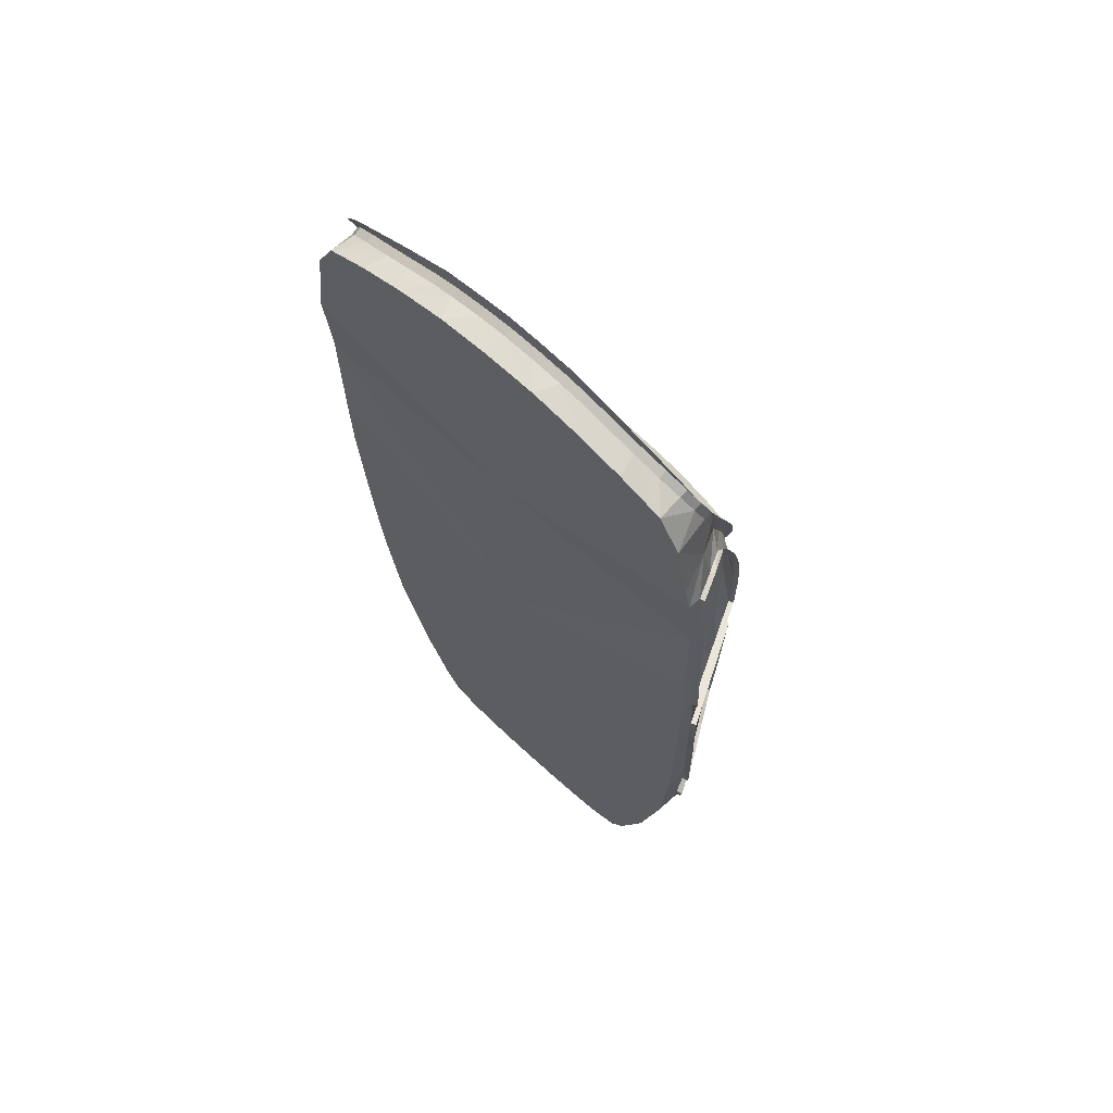
<metadata>
{"format":"obj","ext":"obj","renderer":"f3d","projection":"perspective","resolution":1024,"background":"white","views":[{"elev":62.6,"azim":43.4,"up":"+Z"}]}
</metadata>
<code>
g model_car_91_interior_LOD1
v 0.7028 1.026 1.031
v 0.682 1.031 1.021
v 0.7018 1.056 0.9631
v 0.6869 0.9985 1.091
v 0.6427 1.01 1.076
v 0.6583 0.9909 1.124
v 0.6197 0.9858 1.15
v 0.573 0.9986 1.115
v 0.5671 0.9842 1.171
v 0.497 0.9842 1.193
v 0.4803 0.993 1.146
v 0.3967 0.9842 1.225
v 0.3746 0.9902 1.177
v 0.4798 0.9667 1.135
v 0.3739 0.9639 1.166
v 0.2839 0.9888 1.202
v 0.3 0.9842 1.251
v 0.242 0.9842 1.268
v 0.2108 0.9886 1.214
v 0.1116 0.9842 1.28
v 0.1035 0.9879 1.225
v 2.384e-07 0.9842 1.288
v 2.384e-07 0.9879 1.23
v 0.2839 0.9625 1.191
v 0.2101 0.9621 1.203
v 0.5726 0.9721 1.104
v 0.1038 0.9616 1.214
v 2.384e-07 0.9614 1.219
v 0.6413 0.9838 1.065
v 0.6801 1.005 1.012
v 0.7001 1.029 0.9535
v 0.6948 1.073 0.8579
v 0.6883 1.1 0.8673
v 0.6757 1.114 0.7521
v 0.671 1.149 0.7639
v 0.6368 1.197 0.5799
v 0.6427 1.233 0.5915
v 0.6137 1.257 0.4506
v 0.6195 1.292 0.4623
v 0.59 1.299 0.3463
v 0.5959 1.334 0.3578
v 0.5679 1.337 0.2423
v 0.5736 1.371 0.2534
v 0.5019 1.36 0.2474
v 0.5019 1.385 0.2547
v 0.441 1.371 0.2498
v 0.441 1.396 0.2571
v 0.3173 1.386 0.2549
v 0.3173 1.412 0.2622
v 0.2011 1.394 0.2595
v 0.201 1.419 0.2669
v 0.1049 1.396 0.2634
v 0.1048 1.422 0.2708
v 2.384e-07 1.397 0.2671
v 2.384e-07 1.423 0.2747
v 0.5019 1.36 0.2474
v 2.384e-07 1.448 -0.1757
v 0.441 1.371 0.2498
v 0.3173 1.386 0.2549
v 0.5679 1.337 0.2423
v 0.5539 1.377 -0.0337
v 0.5398 1.392 -0.3457
v 2.384e-07 1.449 -0.8647
v 0.524 1.391 -0.7444
v 0.5141 1.372 -0.9754
v 0.591 1.387 -0.2456
v 0.6081 1.367 -0.08489
v 0.6173 1.384 -0.07951
v 0.6187 1.348 0.04368
v 0.628 1.365 0.04973
v 0.6319 1.314 0.1811
v 0.59 1.299 0.3463
v 0.6498 1.27 0.3045
v 0.6137 1.257 0.4506
v 0.6683 1.225 0.4163
v 0.6368 1.197 0.5799
v 0.6905 1.165 0.5488
v 0.6591 1.287 0.31
v 0.6775 1.242 0.4218
v 0.7137 1.095 0.6884
v 0.6997 1.182 0.5543
v 0.7226 1.112 0.6937
v 0.7247 1.107 0.6957
v 0.6757 1.114 0.7521
v 0.7417 1.032 0.6828
v 0.6411 1.331 0.1865
v 0.757 1.037 0.6825
v 0.7733 0.9532 0.6662
v 0.7886 0.9578 0.6658
v 0.7903 0.9694 0.5052
v 0.7721 0.9614 0.505
v 0.7724 0.9669 0.4091
v 0.7906 0.975 0.4091
v 0.7714 0.9769 0.2505
v 0.7896 0.985 0.2502
v 0.7666 0.99 0.0302
v 0.7848 0.9981 0.0302
v 0.7828 1.011 -0.1976
v 0.7668 1.004 -0.1984
v 0.6792 1.194 -0.2248
v 0.6952 1.202 -0.224
v 0.6073 1.395 -0.2445
v 0.5818 1.395 -0.4231
v 0.6722 1.206 -0.4072
v 0.7615 1.019 -0.3907
v 0.6882 1.213 -0.4082
v 0.7775 1.027 -0.3915
v 0.598 1.402 -0.4234
v 0.5736 1.383 -0.7286
v 0.5936 1.399 -0.542
v 0.5889 1.391 -0.7222
v 0.5856 1.38 -0.8861
v 0.5738 1.374 -0.8844
v 0.5844 1.372 -0.9722
v 0.5726 1.365 -0.9717
v 0.6366 1.274 -1.031
v 0.6251 1.268 -1.031
v 0.6906 1.178 -1.061
v 0.679 1.171 -1.06
v 0.5718 1.349 -1.096
v 0.6168 1.264 -1.155
v 0.6613 1.178 -1.221
v 0.7241 1.07 -1.052
v 0.692 1.092 -1.285
v 0.6728 1.185 -1.223
v 0.7141 1.1 -1.287
v 0.7464 1.077 -1.053
v 0.5836 1.356 -1.097
v 0.6282 1.271 -1.157
v 0.5093 1.363 -1.079
v 0.2244 1.376 -1.458
v 0.4912 1.33 -1.447
v 0.4853 1.338 -1.6
v 0.5275 1.291 -1.668
v 0.5275 1.276 -1.662
v 0.4489 1.347 -1.595
v 0.531 1.265 -1.718
v 0.5286 1.252 -1.711
v 0.3827 1.352 -1.584
v 0.3828 1.363 -1.592
v 0.3112 1.366 -1.586
v 0.3112 1.378 -1.593
v 0.5269 1.239 -1.765
v 0.5251 1.228 -1.756
v 0.5224 1.213 -1.813
v 0.5202 1.202 -1.805
v 0.5106 1.176 -1.875
v 0.5078 1.165 -1.869
v 0.4942 1.143 -1.932
v 0.4918 1.132 -1.925
v 0.4792 1.118 -1.973
v 0.477 1.107 -1.967
v 0.4716 1.109 -1.989
v 0.4699 1.098 -1.982
v 0.4571 1.1 -2.006
v 0.4558 1.09 -1.998
v 0.4304 1.095 -2.02
v 0.4308 1.085 -2.011
v 0.395 1.089 -2.032
v 0.3946 1.08 -2.023
v 0.3469 1.087 -2.045
v 0.3465 1.077 -2.036
v 0.2494 1.086 -2.063
v 0.2491 1.077 -2.054
v 0.09978 1.087 -2.075
v 0.09958 1.077 -2.066
v 2.384e-07 1.086 -2.077
v 2.384e-07 1.076 -2.068
v 0.3481 1.037 -2.033
v 0.4407 1.036 -1.995
v 0.2503 1.038 -2.05
v 0.101 1.038 -2.06
v 2.384e-07 1.038 -2.06
v 0.5933 1.022 -1.677
v 0.4915 1.033 -1.924
v 0.5996 1.223 -1.557
v 0.5959 1.233 -1.555
v 0.6111 1.23 -1.557
v 0.6078 1.239 -1.556
v 0.5951 1.244 -1.54
v 0.6069 1.25 -1.541
v 0.5893 1.259 -1.494
v 0.6014 1.265 -1.495
v 0.5774 1.307 -1.315
v 0.5893 1.313 -1.315
v 0.6157 1.218 -1.552
v 0.6041 1.211 -1.552
v 0.6392 1.182 -1.519
v 0.6293 1.174 -1.519
v 0.6679 1.147 -1.459
v 0.656 1.14 -1.459
v 0.6906 1.122 -1.385
v 0.679 1.115 -1.384
v 0.6826 1.005 -1.334
v 0.7257 0.9883 -0.9862
v 0.7369 1.052 -0.9229
v 0.7549 1.065 -0.9225
v 0.7611 1.056 -0.8084
v 0.7432 1.043 -0.808
v 0.7679 1.047 -0.6524
v 0.75 1.034 -0.6528
v 0.7727 1.035 -0.5281
v 0.7549 1.022 -0.5277
v 0.7436 0.9763 -0.7289
v 0.7552 0.9636 -0.4593
v 0.7632 0.9513 -0.1999
v 0.7615 0.9424 0.02975
v 0.7701 0.9388 0.4058
v 0.7695 0.9126 0.6635
v 0.7258 1.011 0.8032
v 0.7517 0.9085 0.75
v 0.7181 0.8996 0.9509
v 0.7001 1.029 0.9535
v 0.6801 1.005 1.012
v 0.6472 0.8945 1.073
v 0.6948 1.073 0.8579
v 0.6413 0.9838 1.065
v 0.5726 0.9721 1.104
v 2.384e-07 0.9243 0.4095
v 2.384e-07 0.9624 -0.444
v 0.501 0.8909 1.13
v 0.3481 0.8891 1.172
v 0.3739 0.9639 1.166
v 0.4798 0.9667 1.135
v 0.2839 0.9625 1.191
v 0.2101 0.9621 1.203
v 0.1756 0.8877 1.203
v 0.1038 0.9616 1.214
v 2.384e-07 0.9614 1.219
v 2.384e-07 0.8873 1.211
v 2.384e-07 1.001 -1.258
v 2.384e-07 1.397 0.2671
v 0.1049 1.396 0.2634
v 0.2011 1.394 0.2595
v 0.2284 1.391 -1.595
v 0.2285 1.379 -1.587
v 0.165 1.389 -1.588
v 0.1668 1.4 -1.596
v 2.384e-07 1.39 -1.612
v 2.384e-07 1.401 -1.62
v 2.384e-07 1.433 -1.09
v -0.2244 1.376 -1.458
v -0.7028 1.026 1.031
v -0.7018 1.056 0.9631
v -0.682 1.031 1.021
v -0.6869 0.9985 1.091
v -0.6427 1.01 1.076
v -0.6583 0.9909 1.124
v -0.6197 0.9858 1.15
v -0.573 0.9986 1.115
v -0.5671 0.9842 1.171
v -0.497 0.9842 1.193
v -0.4803 0.993 1.146
v -0.3967 0.9842 1.225
v -0.3746 0.9902 1.177
v -0.4798 0.9667 1.135
v -0.3739 0.9639 1.166
v -0.2839 0.9888 1.202
v -0.3 0.9842 1.251
v -0.242 0.9842 1.268
v -0.2108 0.9886 1.214
v -0.1116 0.9842 1.28
v -0.1035 0.9879 1.225
v 2.384e-07 0.9842 1.288
v 2.384e-07 0.9879 1.23
v -0.2839 0.9625 1.191
v -0.2101 0.9621 1.203
v -0.5726 0.9721 1.104
v -0.1038 0.9616 1.214
v 2.384e-07 0.9614 1.219
v -0.6413 0.9838 1.065
v -0.6801 1.005 1.012
v -0.7001 1.029 0.9535
v -0.6948 1.073 0.8579
v -0.6883 1.1 0.8673
v -0.6757 1.114 0.7521
v -0.671 1.149 0.7639
v -0.6368 1.197 0.5799
v -0.6427 1.233 0.5915
v -0.6137 1.257 0.4506
v -0.6195 1.292 0.4623
v -0.59 1.299 0.3463
v -0.5959 1.334 0.3578
v -0.5679 1.337 0.2423
v -0.5736 1.371 0.2534
v -0.5019 1.36 0.2474
v -0.5019 1.385 0.2547
v -0.441 1.371 0.2498
v -0.441 1.396 0.2571
v -0.3173 1.386 0.2549
v -0.3173 1.412 0.2622
v -0.2011 1.394 0.2595
v -0.201 1.419 0.2669
v -0.1049 1.396 0.2634
v -0.1048 1.422 0.2708
v 2.384e-07 1.397 0.2671
v 2.384e-07 1.423 0.2747
v -0.5019 1.36 0.2474
v -0.441 1.371 0.2498
v 2.384e-07 1.448 -0.1757
v -0.3173 1.386 0.2549
v -0.5679 1.337 0.2423
v -0.5539 1.377 -0.0337
v -0.5398 1.392 -0.3457
v 2.384e-07 1.449 -0.8647
v -0.524 1.391 -0.7444
v -0.5141 1.372 -0.9754
v -0.5909 1.387 -0.2456
v -0.6081 1.367 -0.08489
v -0.6173 1.384 -0.07951
v -0.6187 1.348 0.04368
v -0.628 1.365 0.04973
v -0.6319 1.314 0.1811
v -0.59 1.299 0.3463
v -0.6499 1.27 0.3045
v -0.6137 1.257 0.4506
v -0.6683 1.225 0.4163
v -0.6368 1.197 0.5799
v -0.6905 1.165 0.5488
v -0.6591 1.287 0.31
v -0.6775 1.242 0.4218
v -0.7137 1.095 0.6884
v -0.6997 1.182 0.5543
v -0.7226 1.112 0.6937
v -0.7247 1.107 0.6957
v -0.6757 1.114 0.7521
v -0.7417 1.032 0.6828
v -0.6411 1.331 0.1865
v -0.757 1.037 0.6825
v -0.7733 0.9532 0.6662
v -0.7886 0.9578 0.6658
v -0.7903 0.9694 0.5052
v -0.7721 0.9614 0.505
v -0.7724 0.9669 0.4091
v -0.7906 0.975 0.4091
v -0.7714 0.9769 0.2505
v -0.7896 0.985 0.2502
v -0.7666 0.99 0.0302
v -0.7848 0.9981 0.0302
v -0.7828 1.011 -0.1976
v -0.7668 1.004 -0.1984
v -0.6792 1.194 -0.2248
v -0.6952 1.202 -0.224
v -0.6073 1.395 -0.2445
v -0.5818 1.395 -0.4231
v -0.6722 1.206 -0.4072
v -0.7615 1.019 -0.3907
v -0.6882 1.213 -0.4082
v -0.7775 1.027 -0.3915
v -0.598 1.402 -0.4234
v -0.5736 1.383 -0.7286
v -0.5936 1.399 -0.542
v -0.5889 1.391 -0.7222
v -0.5856 1.38 -0.8861
v -0.5738 1.374 -0.8844
v -0.5844 1.372 -0.9722
v -0.5726 1.365 -0.9717
v -0.6366 1.274 -1.031
v -0.6251 1.268 -1.031
v -0.6906 1.178 -1.061
v -0.679 1.171 -1.06
v -0.5718 1.349 -1.096
v -0.6168 1.264 -1.155
v -0.6613 1.178 -1.221
v -0.7241 1.07 -1.052
v -0.692 1.092 -1.285
v -0.6728 1.185 -1.223
v -0.7141 1.1 -1.287
v -0.7464 1.077 -1.053
v -0.5836 1.356 -1.097
v -0.6282 1.271 -1.157
v -0.5093 1.363 -1.079
v -0.2244 1.376 -1.458
v -0.4912 1.33 -1.447
v -0.4853 1.338 -1.6
v -0.5275 1.291 -1.668
v -0.5275 1.276 -1.662
v -0.4489 1.347 -1.595
v -0.531 1.265 -1.718
v -0.5286 1.252 -1.711
v -0.3827 1.352 -1.584
v -0.3827 1.363 -1.592
v -0.3112 1.366 -1.586
v -0.3112 1.378 -1.593
v -0.5269 1.239 -1.765
v -0.5251 1.228 -1.756
v -0.5224 1.213 -1.813
v -0.5202 1.202 -1.805
v -0.5106 1.176 -1.875
v -0.5078 1.165 -1.869
v -0.4942 1.143 -1.932
v -0.4918 1.132 -1.925
v -0.4792 1.118 -1.973
v -0.477 1.107 -1.967
v -0.4716 1.109 -1.989
v -0.4699 1.098 -1.982
v -0.4571 1.1 -2.006
v -0.4558 1.09 -1.998
v -0.4304 1.095 -2.02
v -0.4308 1.085 -2.011
v -0.395 1.089 -2.032
v -0.3946 1.08 -2.023
v -0.3469 1.087 -2.045
v -0.3465 1.077 -2.036
v -0.2494 1.086 -2.063
v -0.2491 1.077 -2.054
v -0.09978 1.087 -2.075
v -0.09958 1.077 -2.066
v 2.384e-07 1.086 -2.077
v 2.384e-07 1.076 -2.068
v -0.3481 1.037 -2.033
v -0.4407 1.036 -1.995
v -0.2503 1.038 -2.05
v -0.101 1.038 -2.06
v 2.384e-07 1.038 -2.06
v -0.5933 1.022 -1.677
v -0.4915 1.033 -1.924
v -0.5996 1.223 -1.557
v -0.5959 1.233 -1.555
v -0.6111 1.23 -1.557
v -0.6078 1.239 -1.556
v -0.5951 1.244 -1.54
v -0.6069 1.25 -1.541
v -0.5893 1.259 -1.494
v -0.6014 1.265 -1.495
v -0.5774 1.307 -1.315
v -0.5893 1.313 -1.315
v -0.6157 1.218 -1.552
v -0.6041 1.211 -1.552
v -0.6392 1.182 -1.519
v -0.6293 1.174 -1.519
v -0.6679 1.147 -1.459
v -0.656 1.14 -1.459
v -0.6906 1.122 -1.385
v -0.679 1.115 -1.384
v -0.6826 1.005 -1.334
v -0.7257 0.9883 -0.9862
v -0.7369 1.052 -0.9229
v -0.7549 1.065 -0.9225
v -0.7611 1.056 -0.8084
v -0.7432 1.043 -0.808
v -0.7679 1.047 -0.6524
v -0.75 1.034 -0.6528
v -0.7727 1.035 -0.5281
v -0.7549 1.022 -0.5277
v -0.7436 0.9763 -0.7289
v -0.7552 0.9636 -0.4593
v -0.7632 0.9513 -0.1999
v -0.7615 0.9424 0.02975
v -0.7701 0.9388 0.4058
v -0.7695 0.9126 0.6635
v -0.7258 1.011 0.8032
v -0.7517 0.9085 0.75
v -0.7181 0.8996 0.9509
v -0.7001 1.029 0.9535
v -0.6801 1.005 1.012
v -0.6472 0.8945 1.073
v -0.6948 1.073 0.8579
v -0.6413 0.9838 1.065
v -0.5726 0.9721 1.104
v 2.384e-07 0.9243 0.4095
v 2.384e-07 0.9624 -0.444
v -0.501 0.8909 1.13
v -0.3481 0.8891 1.172
v -0.3739 0.9639 1.166
v -0.4798 0.9667 1.135
v -0.2839 0.9625 1.191
v -0.2101 0.9621 1.203
v -0.1756 0.8877 1.203
v -0.1038 0.9616 1.214
v 2.384e-07 0.9614 1.219
v 2.384e-07 0.8873 1.211
v 2.384e-07 1.001 -1.258
v 2.384e-07 1.397 0.2671
v -0.1049 1.396 0.2634
v -0.2011 1.394 0.2595
v -0.2285 1.379 -1.587
v -0.2284 1.391 -1.595
v -0.165 1.389 -1.588
v -0.1668 1.4 -1.596
v 2.384e-07 1.39 -1.612
v 2.384e-07 1.401 -1.62
v 2.384e-07 1.433 -1.09
g model_car_91_interior_LOD1_0
f 3 2 1
f 1 2 4
f 2 5 4
f 4 5 6
f 6 5 7
f 5 8 7
f 7 8 9
f 9 8 10
f 8 11 10
f 10 11 12
f 11 13 12
f 13 11 14
f 15 13 14
f 12 13 16
f 16 13 15
f 17 12 16
f 17 16 18
f 16 19 18
f 18 19 20
f 19 21 20
f 20 21 22
f 21 23 22
f 19 16 24
f 24 16 15
f 25 19 24
f 21 19 25
f 14 11 26
f 11 8 26
f 23 21 27
f 27 21 25
f 28 23 27
f 26 8 29
f 8 5 29
f 29 5 30
f 5 2 30
f 30 2 31
f 2 3 31
f 31 3 32
f 3 33 32
f 32 33 34
f 33 35 34
f 34 35 36
f 35 37 36
f 36 37 38
f 37 39 38
f 38 39 40
f 39 41 40
f 40 41 42
f 41 43 42
f 42 43 44
f 43 45 44
f 44 45 46
f 45 47 46
f 46 47 48
f 47 49 48
f 48 49 50
f 49 51 50
f 50 51 52
f 51 53 52
f 52 53 54
f 53 55 54
f 58 57 56
f 59 57 58
f 56 57 60
f 57 61 60
f 57 62 61
f 57 63 62
f 63 64 62
f 63 65 64
f 61 62 66
f 67 61 66
f 68 67 66
f 69 67 68
f 61 67 69
f 60 61 69
f 70 69 68
f 71 69 70
f 71 60 69
f 72 60 71
f 73 72 71
f 74 72 73
f 75 74 73
f 76 74 75
f 77 76 75
f 75 73 78
f 79 75 78
f 77 75 79
f 76 77 80
f 80 77 81
f 81 77 79
f 82 80 81
f 80 82 83
f 84 76 80
f 85 84 80
f 73 71 86
f 78 73 86
f 86 71 70
f 87 85 80
f 83 87 80
f 88 85 87
f 89 88 87
f 89 90 88
f 90 91 88
f 92 91 90
f 93 92 90
f 94 92 93
f 95 94 93
f 96 94 95
f 97 96 95
f 97 98 96
f 98 99 96
f 100 99 98
f 101 100 98
f 66 100 101
f 102 66 101
f 66 103 100
f 103 104 100
f 100 104 99
f 104 105 99
f 105 104 106
f 107 105 106
f 104 103 108
f 106 104 108
f 102 68 66
f 62 103 66
f 103 62 109
f 62 64 109
f 103 110 108
f 103 109 111
f 110 103 111
f 112 111 109
f 113 112 109
f 113 109 64
f 114 112 113
f 115 114 113
f 114 115 116
f 115 117 116
f 116 117 118
f 117 119 118
f 117 115 120
f 121 117 120
f 117 121 119
f 121 122 119
f 119 122 123
f 122 124 123
f 124 122 125
f 126 124 125
f 119 123 127
f 118 119 127
f 121 120 128
f 129 121 128
f 122 121 129
f 125 122 129
f 115 65 120
f 115 113 65
f 113 64 65
f 65 130 120
f 130 65 131
f 131 132 130
f 132 131 133
f 132 133 134
f 135 132 134
f 131 136 133
f 135 134 137
f 138 135 137
f 131 139 136
f 139 140 136
f 139 141 140
f 141 139 131
f 141 142 140
f 138 137 143
f 144 138 143
f 144 143 145
f 146 144 145
f 146 145 147
f 148 146 147
f 148 147 149
f 150 148 149
f 150 149 151
f 152 150 151
f 152 151 153
f 154 152 153
f 154 153 155
f 156 154 155
f 156 155 157
f 158 156 157
f 158 157 159
f 160 158 159
f 160 159 161
f 162 160 161
f 162 161 163
f 164 162 163
f 164 163 165
f 166 164 165
f 166 165 167
f 168 166 167
f 160 169 158
f 162 169 160
f 169 170 158
f 158 170 156
f 171 169 162
f 164 171 162
f 172 171 164
f 166 172 164
f 173 172 166
f 168 173 166
f 169 171 174
f 172 174 171
f 169 175 170
f 174 175 169
f 175 174 146
f 146 174 144
f 148 175 146
f 150 175 148
f 152 175 150
f 144 174 138
f 138 174 135
f 154 175 152
f 170 175 154
f 156 170 154
f 135 174 176
f 177 135 176
f 177 176 178
f 179 177 178
f 180 177 179
f 180 135 177
f 181 180 179
f 182 180 181
f 183 182 181
f 184 182 183
f 185 184 183
f 120 184 185
f 128 120 185
f 120 130 184
f 130 132 184
f 132 182 184
f 182 132 180
f 178 176 186
f 176 187 186
f 186 187 188
f 187 189 188
f 188 189 190
f 189 191 190
f 190 191 192
f 191 193 192
f 192 193 124
f 126 192 124
f 187 174 189
f 189 174 191
f 191 174 193
f 174 187 176
f 193 194 124
f 174 194 193
f 124 194 123
f 194 195 123
f 123 195 196
f 127 123 196
f 197 127 196
f 197 196 198
f 196 199 198
f 196 195 199
f 198 199 200
f 199 201 200
f 200 201 202
f 201 203 202
f 202 203 105
f 107 202 105
f 201 204 203
f 199 204 201
f 195 204 199
f 204 205 203
f 203 205 105
f 105 205 99
f 205 206 99
f 99 206 96
f 206 207 96
f 96 207 94
f 207 208 94
f 94 208 92
f 92 208 91
f 91 208 88
f 208 209 88
f 88 209 210
f 210 85 88
f 210 84 85
f 209 211 210
f 210 211 212
f 210 212 213
f 213 212 214
f 212 215 214
f 213 216 210
f 210 216 84
f 214 215 217
f 217 215 218
f 209 208 219
f 209 219 211
f 220 219 208
f 207 220 208
f 206 220 207
f 205 220 206
f 204 220 205
f 195 220 204
f 221 215 212
f 211 221 212
f 221 211 222
f 222 211 219
f 221 222 223
f 224 221 223
f 223 222 225
f 225 222 226
f 222 227 226
f 222 219 227
f 226 227 228
f 228 227 229
f 227 230 229
f 227 219 230
f 221 224 215
f 224 218 215
f 195 194 231
f 174 231 194
f 174 172 231
f 231 172 173
f 220 195 231
f 57 233 232
f 233 57 234
f 234 57 59
f 236 235 142
f 141 236 142
f 236 237 235
f 237 238 235
f 237 239 238
f 239 240 238
f 239 237 131
f 237 236 131
f 236 141 131
f 131 241 239
f 131 63 241
f 65 63 131
f 241 242 239
f 132 135 180
f 245 244 243
f 245 243 246
f 247 245 246
f 247 246 248
f 247 248 249
f 250 247 249
f 250 249 251
f 250 251 252
f 253 250 252
f 253 252 254
f 255 253 254
f 253 255 256
f 255 257 256
f 255 254 258
f 255 258 257
f 254 259 258
f 258 259 260
f 261 258 260
f 261 260 262
f 263 261 262
f 263 262 264
f 265 263 264
f 258 261 266
f 258 266 257
f 261 267 266
f 261 263 267
f 253 256 268
f 250 253 268
f 263 265 269
f 263 269 267
f 265 270 269
f 250 268 271
f 247 250 271
f 247 271 272
f 245 247 272
f 245 272 273
f 244 245 273
f 244 273 274
f 275 244 274
f 275 274 276
f 277 275 276
f 277 276 278
f 279 277 278
f 279 278 280
f 281 279 280
f 281 280 282
f 283 281 282
f 283 282 284
f 285 283 284
f 285 284 286
f 287 285 286
f 287 286 288
f 289 287 288
f 289 288 290
f 291 289 290
f 291 290 292
f 293 291 292
f 293 292 294
f 295 293 294
f 295 294 296
f 297 295 296
f 300 299 298
f 300 301 299
f 300 298 302
f 303 300 302
f 304 300 303
f 305 300 304
f 306 305 304
f 307 305 306
f 304 303 308
f 303 309 308
f 309 310 308
f 309 311 310
f 309 303 311
f 303 302 311
f 311 312 310
f 311 313 312
f 302 313 311
f 302 314 313
f 314 315 313
f 314 316 315
f 316 317 315
f 316 318 317
f 318 319 317
f 315 317 320
f 317 321 320
f 317 319 321
f 319 318 322
f 319 322 323
f 319 323 321
f 322 324 323
f 324 322 325
f 318 326 322
f 326 327 322
f 315 320 328
f 313 315 328
f 313 328 312
f 329 325 322
f 327 329 322
f 327 330 329
f 330 331 329
f 332 331 330
f 333 332 330
f 333 334 332
f 334 335 332
f 334 336 335
f 336 337 335
f 336 338 337
f 338 339 337
f 340 339 338
f 341 340 338
f 341 342 340
f 342 343 340
f 342 308 343
f 308 344 343
f 345 308 342
f 346 345 342
f 346 342 341
f 347 346 341
f 346 347 348
f 347 349 348
f 346 348 350
f 345 346 350
f 310 344 308
f 345 304 308
f 304 345 351
f 306 304 351
f 352 345 350
f 345 352 353
f 351 345 353
f 353 354 351
f 354 355 351
f 351 355 306
f 354 356 355
f 356 357 355
f 357 356 358
f 359 357 358
f 359 358 360
f 361 359 360
f 357 359 362
f 359 363 362
f 363 359 361
f 364 363 361
f 364 361 365
f 366 364 365
f 364 366 367
f 366 368 367
f 361 360 369
f 365 361 369
f 362 363 370
f 363 371 370
f 364 367 371
f 363 364 371
f 307 357 362
f 355 357 307
f 306 355 307
f 372 307 362
f 307 372 373
f 374 373 372
f 373 374 375
f 375 374 376
f 374 377 376
f 378 373 375
f 376 377 379
f 377 380 379
f 381 373 378
f 382 381 378
f 383 381 382
f 381 383 373
f 384 383 382
f 379 380 385
f 380 386 385
f 385 386 387
f 386 388 387
f 387 388 389
f 388 390 389
f 389 390 391
f 390 392 391
f 391 392 393
f 392 394 393
f 393 394 395
f 394 396 395
f 395 396 397
f 396 398 397
f 397 398 399
f 398 400 399
f 399 400 401
f 400 402 401
f 401 402 403
f 402 404 403
f 403 404 405
f 404 406 405
f 405 406 407
f 406 408 407
f 407 408 409
f 408 410 409
f 411 402 400
f 411 404 402
f 412 411 400
f 412 400 398
f 413 406 404
f 411 413 404
f 414 408 406
f 413 414 406
f 415 410 408
f 414 415 408
f 413 411 416
f 416 414 413
f 417 411 412
f 417 416 411
f 416 417 388
f 416 388 386
f 417 390 388
f 417 392 390
f 417 394 392
f 416 386 380
f 416 380 377
f 417 396 394
f 417 412 396
f 412 398 396
f 416 377 418
f 377 419 418
f 418 419 420
f 419 421 420
f 419 422 421
f 377 422 419
f 422 423 421
f 422 424 423
f 424 425 423
f 424 426 425
f 426 427 425
f 426 362 427
f 362 370 427
f 372 362 426
f 374 372 426
f 424 374 426
f 374 424 422
f 418 420 428
f 429 418 428
f 429 428 430
f 431 429 430
f 431 430 432
f 433 431 432
f 433 432 434
f 435 433 434
f 435 434 366
f 434 368 366
f 416 429 431
f 416 431 433
f 416 433 435
f 429 416 418
f 436 435 366
f 436 416 435
f 436 366 365
f 437 436 365
f 437 365 438
f 365 369 438
f 369 439 438
f 438 439 440
f 441 438 440
f 437 438 441
f 441 440 442
f 443 441 442
f 443 442 444
f 445 443 444
f 445 444 347
f 444 349 347
f 446 443 445
f 446 441 443
f 446 437 441
f 447 446 445
f 447 445 347
f 447 347 341
f 448 447 341
f 448 341 338
f 449 448 338
f 449 338 336
f 450 449 336
f 450 336 334
f 450 334 333
f 450 333 330
f 451 450 330
f 451 330 452
f 327 452 330
f 326 452 327
f 453 451 452
f 453 452 454
f 454 452 455
f 454 455 456
f 457 454 456
f 458 455 452
f 458 452 326
f 457 456 459
f 457 459 460
f 450 451 461
f 461 451 453
f 461 462 450
f 462 449 450
f 462 448 449
f 462 447 448
f 462 446 447
f 462 437 446
f 457 463 454
f 463 453 454
f 453 463 464
f 453 464 461
f 464 463 465
f 463 466 465
f 464 465 467
f 464 467 468
f 469 464 468
f 461 464 469
f 469 468 470
f 469 470 471
f 472 469 471
f 461 469 472
f 466 463 457
f 460 466 457
f 437 462 473
f 436 437 473
f 473 416 436
f 414 416 473
f 414 473 415
f 475 300 474
f 300 475 476
f 300 476 301
f 477 383 384
f 478 477 384
f 479 477 478
f 480 479 478
f 481 479 480
f 482 481 480
f 479 481 373
f 477 479 373
f 383 477 373
f 305 307 373
f 305 373 483
f 377 374 422

</code>
